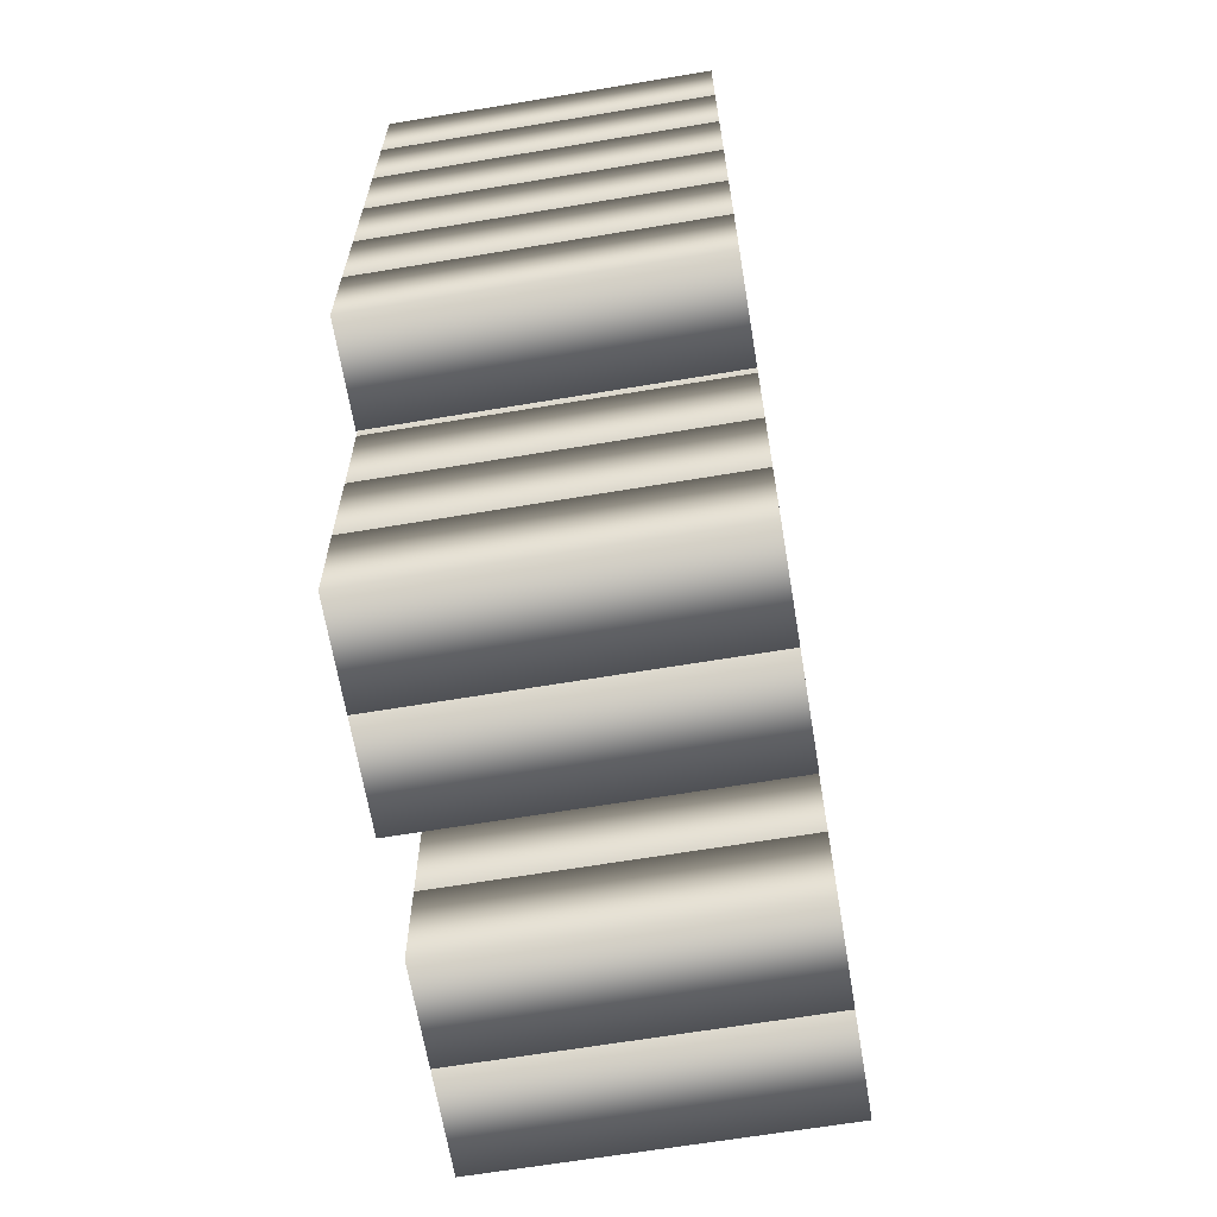
<metadata>
{"format":"obj","ext":"obj","renderer":"f3d","projection":"perspective","resolution":1024,"background":"white","views":[{"elev":-65.4,"azim":-80.5,"up":"+Y"}]}
</metadata>
<code>
o W
v -0.06066 0.1879 -0.1
v -0 0.1879 -0.1
v -0 0.2485 -0.1
v -0.06066 0.2485 -0.1
v 0.2524 -0.3131 -0.1
v 0.3131 -0.3131 -0.1
v 0.3131 -0.2524 -0.1
v 0.2524 -0.2524 -0.1
v 0.1898 -0.3131 -0.1
v 0.2505 -0.3131 -0.1
v 0.2505 -0.2524 -0.1
v 0.1898 -0.2524 -0.1
v 0.06458 -0.3131 -0.1
v 0.1252 -0.3131 -0.1
v 0.1252 -0.2524 -0.1
v 0.06458 -0.2524 -0.1
v 0.001957 -0.3131 -0.1
v 0.06262 -0.3131 -0.1
v 0.06262 -0.2524 -0.1
v 0.001957 -0.2524 -0.1
v 0.2524 -0.2505 -0.1
v 0.3131 -0.2505 -0.1
v 0.3131 -0.1898 -0.1
v 0.2524 -0.1898 -0.1
v 0.1898 -0.2505 -0.1
v 0.2505 -0.2505 -0.1
v 0.2505 -0.1898 -0.1
v 0.1898 -0.1898 -0.1
v 0.06458 -0.2505 -0.1
v 0.1252 -0.2505 -0.1
v 0.1252 -0.1898 -0.1
v 0.06458 -0.1898 -0.1
v 0.001957 -0.2505 -0.1
v 0.06262 -0.2505 -0.1
v 0.06262 -0.1898 -0.1
v 0.001957 -0.1898 -0.1
v 0.2524 -0.1879 -0.1
v 0.3131 -0.1879 -0.1
v 0.3131 -0.1272 -0.1
v 0.2524 -0.1272 -0.1
v 0.1898 -0.1879 -0.1
v 0.2505 -0.1879 -0.1
v 0.2505 -0.1272 -0.1
v 0.1898 -0.1272 -0.1
v 0.06458 -0.1879 -0.1
v 0.1252 -0.1879 -0.1
v 0.1252 -0.1272 -0.1
v 0.06458 -0.1272 -0.1
v 0.001957 -0.1879 -0.1
v 0.06262 -0.1879 -0.1
v 0.06262 -0.1272 -0.1
v 0.001957 -0.1272 -0.1
v 0.3151 -0.1252 -0.1
v 0.3757 -0.1252 -0.1
v 0.3757 -0.06458 -0.1
v 0.3151 -0.06458 -0.1
v 0.2524 -0.1252 -0.1
v 0.3131 -0.1252 -0.1
v 0.3131 -0.06458 -0.1
v 0.2524 -0.06458 -0.1
v 0.1272 -0.1252 -0.1
v 0.1879 -0.1252 -0.1
v 0.1879 -0.06458 -0.1
v 0.1272 -0.06458 -0.1
v 0.001957 -0.1252 -0.1
v 0.06262 -0.1252 -0.1
v 0.06262 -0.06458 -0.1
v 0.001957 -0.06458 -0.1
v -0.06066 -0.1252 -0.1
v -0 -0.1252 -0.1
v -0 -0.06458 -0.1
v -0.06066 -0.06458 -0.1
v 0.3151 -0.06262 -0.1
v 0.3757 -0.06262 -0.1
v 0.3757 -0.001957 -0.1
v 0.3151 -0.001957 -0.1
v 0.2524 -0.06262 -0.1
v 0.3131 -0.06262 -0.1
v 0.3131 -0.001957 -0.1
v 0.2524 -0.001957 -0.1
v 0.1272 -0.06262 -0.1
v 0.1879 -0.06262 -0.1
v 0.1879 -0.001957 -0.1
v 0.1272 -0.001957 -0.1
v 0.001957 -0.06262 -0.1
v 0.06262 -0.06262 -0.1
v 0.06262 -0.001957 -0.1
v 0.001957 -0.001957 -0.1
v -0.06066 -0.06262 -0.1
v -0 -0.06262 -0.1
v -0 -0.001957 -0.1
v -0.06066 -0.001957 -0.1
v 0.3151 -0 -0.1
v 0.3757 -0 -0.1
v 0.3757 0.06066 -0.1
v 0.3151 0.06066 -0.1
v 0.2524 -0 -0.1
v 0.3131 -0 -0.1
v 0.3131 0.06066 -0.1
v 0.2524 0.06066 -0.1
v 0.001957 -0 -0.1
v 0.06262 -0 -0.1
v 0.06262 0.06066 -0.1
v 0.001957 0.06066 -0.1
v -0.06066 -0 -0.1
v -0 -0 -0.1
v -0 0.06066 -0.1
v -0.06066 0.06066 -0.1
v 0.3151 0.06262 -0.1
v 0.3757 0.06262 -0.1
v 0.3757 0.1233 -0.1
v 0.3151 0.1233 -0.1
v 0.2524 0.06262 -0.1
v 0.3131 0.06262 -0.1
v 0.3131 0.1233 -0.1
v 0.2524 0.1233 -0.1
v 0.001957 0.06262 -0.1
v 0.06262 0.06262 -0.1
v 0.06262 0.1233 -0.1
v 0.001957 0.1233 -0.1
v -0.06066 0.06262 -0.1
v -0 0.06262 -0.1
v -0 0.1233 -0.1
v -0.06066 0.1233 -0.1
v 0.3151 0.1252 -0.1
v 0.3757 0.1252 -0.1
v 0.3757 0.1859 -0.1
v 0.3151 0.1859 -0.1
v 0.2524 0.1252 -0.1
v 0.3131 0.1252 -0.1
v 0.3131 0.1859 -0.1
v 0.2524 0.1859 -0.1
v 0.001957 0.1252 -0.1
v 0.06262 0.1252 -0.1
v 0.06262 0.1859 -0.1
v 0.001957 0.1859 -0.1
v -0.06066 0.1252 -0.1
v -0 0.1252 -0.1
v -0 0.1859 -0.1
v -0.06066 0.1859 -0.1
v 0.3151 0.1879 -0.1
v 0.3757 0.1879 -0.1
v 0.3757 0.2485 -0.1
v 0.3151 0.2485 -0.1
v 0.2524 0.1879 -0.1
v 0.3131 0.1879 -0.1
v 0.3131 0.2485 -0.1
v 0.2524 0.2485 -0.1
v 0.001957 0.1879 -0.1
v 0.06262 0.1879 -0.1
v 0.06262 0.2485 -0.1
v 0.001957 0.2485 -0.1
v -0.06066 0.1879 0.1
v 0 0.1879 0.1
v 0 0.2485 0.1
v -0.06066 0.2485 0.1
v 0.2524 -0.3131 0.1
v 0.3131 -0.3131 0.1
v 0.3131 -0.2524 0.1
v 0.2524 -0.2524 0.1
v 0.1898 -0.3131 0.1
v 0.2505 -0.3131 0.1
v 0.2505 -0.2524 0.1
v 0.1898 -0.2524 0.1
v 0.06458 -0.3131 0.1
v 0.1252 -0.3131 0.1
v 0.1252 -0.2524 0.1
v 0.06458 -0.2524 0.1
v 0.001957 -0.3131 0.1
v 0.06262 -0.3131 0.1
v 0.06262 -0.2524 0.1
v 0.001957 -0.2524 0.1
v 0.2524 -0.2505 0.1
v 0.3131 -0.2505 0.1
v 0.3131 -0.1898 0.1
v 0.2524 -0.1898 0.1
v 0.1898 -0.2505 0.1
v 0.2505 -0.2505 0.1
v 0.2505 -0.1898 0.1
v 0.1898 -0.1898 0.1
v 0.06458 -0.2505 0.1
v 0.1252 -0.2505 0.1
v 0.1252 -0.1898 0.1
v 0.06458 -0.1898 0.1
v 0.001957 -0.2505 0.1
v 0.06262 -0.2505 0.1
v 0.06262 -0.1898 0.1
v 0.001957 -0.1898 0.1
v 0.2524 -0.1879 0.1
v 0.3131 -0.1879 0.1
v 0.3131 -0.1272 0.1
v 0.2524 -0.1272 0.1
v 0.1898 -0.1879 0.1
v 0.2505 -0.1879 0.1
v 0.2505 -0.1272 0.1
v 0.1898 -0.1272 0.1
v 0.06458 -0.1879 0.1
v 0.1252 -0.1879 0.1
v 0.1252 -0.1272 0.1
v 0.06458 -0.1272 0.1
v 0.001957 -0.1879 0.1
v 0.06262 -0.1879 0.1
v 0.06262 -0.1272 0.1
v 0.001957 -0.1272 0.1
v 0.3151 -0.1252 0.1
v 0.3757 -0.1252 0.1
v 0.3757 -0.06458 0.1
v 0.3151 -0.06458 0.1
v 0.2524 -0.1252 0.1
v 0.3131 -0.1252 0.1
v 0.3131 -0.06458 0.1
v 0.2524 -0.06458 0.1
v 0.1272 -0.1252 0.1
v 0.1879 -0.1252 0.1
v 0.1879 -0.06458 0.1
v 0.1272 -0.06458 0.1
v 0.001957 -0.1252 0.1
v 0.06262 -0.1252 0.1
v 0.06262 -0.06458 0.1
v 0.001957 -0.06458 0.1
v -0.06066 -0.1252 0.1
v 0 -0.1252 0.1
v 0 -0.06458 0.1
v -0.06066 -0.06458 0.1
v 0.3151 -0.06262 0.1
v 0.3757 -0.06262 0.1
v 0.3757 -0.001957 0.1
v 0.3151 -0.001957 0.1
v 0.2524 -0.06262 0.1
v 0.3131 -0.06262 0.1
v 0.3131 -0.001957 0.1
v 0.2524 -0.001957 0.1
v 0.1272 -0.06262 0.1
v 0.1879 -0.06262 0.1
v 0.1879 -0.001957 0.1
v 0.1272 -0.001957 0.1
v 0.001957 -0.06262 0.1
v 0.06262 -0.06262 0.1
v 0.06262 -0.001957 0.1
v 0.001957 -0.001957 0.1
v -0.06066 -0.06262 0.1
v 0 -0.06262 0.1
v 0 -0.001957 0.1
v -0.06066 -0.001957 0.1
v 0.3151 0 0.1
v 0.3757 0 0.1
v 0.3757 0.06066 0.1
v 0.3151 0.06066 0.1
v 0.2524 0 0.1
v 0.3131 0 0.1
v 0.3131 0.06066 0.1
v 0.2524 0.06066 0.1
v 0.001957 0 0.1
v 0.06262 0 0.1
v 0.06262 0.06066 0.1
v 0.001957 0.06066 0.1
v -0.06066 0 0.1
v 0 0 0.1
v 0 0.06066 0.1
v -0.06066 0.06066 0.1
v 0.3151 0.06262 0.1
v 0.3757 0.06262 0.1
v 0.3757 0.1233 0.1
v 0.3151 0.1233 0.1
v 0.2524 0.06262 0.1
v 0.3131 0.06262 0.1
v 0.3131 0.1233 0.1
v 0.2524 0.1233 0.1
v 0.001957 0.06262 0.1
v 0.06262 0.06262 0.1
v 0.06262 0.1233 0.1
v 0.001957 0.1233 0.1
v -0.06066 0.06262 0.1
v 0 0.06262 0.1
v 0 0.1233 0.1
v -0.06066 0.1233 0.1
v 0.3151 0.1252 0.1
v 0.3757 0.1252 0.1
v 0.3757 0.1859 0.1
v 0.3151 0.1859 0.1
v 0.2524 0.1252 0.1
v 0.3131 0.1252 0.1
v 0.3131 0.1859 0.1
v 0.2524 0.1859 0.1
v 0.001957 0.1252 0.1
v 0.06262 0.1252 0.1
v 0.06262 0.1859 0.1
v 0.001957 0.1859 0.1
v -0.06066 0.1252 0.1
v 0 0.1252 0.1
v 0 0.1859 0.1
v -0.06066 0.1859 0.1
v 0.3151 0.1879 0.1
v 0.3757 0.1879 0.1
v 0.3757 0.2485 0.1
v 0.3151 0.2485 0.1
v 0.2524 0.1879 0.1
v 0.3131 0.1879 0.1
v 0.3131 0.2485 0.1
v 0.2524 0.2485 0.1
v 0.001957 0.1879 0.1
v 0.06262 0.1879 0.1
v 0.06262 0.2485 0.1
v 0.001957 0.2485 0.1
v 0.2524 -0.3131 0.1
v 0.2524 -0.3131 -0.1
v 0.3131 -0.3131 0.1
v 0.3131 -0.3131 -0.1
v 0.3131 -0.2524 0.1
v 0.3131 -0.2524 -0.1
v 0.2524 -0.2524 0.1
v 0.2524 -0.2524 -0.1
v 0.1898 -0.3131 0.1
v 0.1898 -0.3131 -0.1
v 0.2505 -0.3131 0.1
v 0.2505 -0.3131 -0.1
v 0.2505 -0.2524 0.1
v 0.2505 -0.2524 -0.1
v 0.1898 -0.2524 0.1
v 0.1898 -0.2524 -0.1
v 0.06458 -0.3131 0.1
v 0.06458 -0.3131 -0.1
v 0.1252 -0.3131 0.1
v 0.1252 -0.3131 -0.1
v 0.1252 -0.2524 0.1
v 0.1252 -0.2524 -0.1
v 0.06458 -0.2524 0.1
v 0.06458 -0.2524 -0.1
v 0.001957 -0.3131 0.1
v 0.001957 -0.3131 -0.1
v 0.06262 -0.3131 0.1
v 0.06262 -0.3131 -0.1
v 0.06262 -0.2524 0.1
v 0.06262 -0.2524 -0.1
v 0.001957 -0.2524 0.1
v 0.001957 -0.2524 -0.1
v 0.2524 -0.2505 0.1
v 0.2524 -0.2505 -0.1
v 0.3131 -0.2505 0.1
v 0.3131 -0.2505 -0.1
v 0.3131 -0.1898 0.1
v 0.3131 -0.1898 -0.1
v 0.2524 -0.1898 0.1
v 0.2524 -0.1898 -0.1
v 0.1898 -0.2505 0.1
v 0.1898 -0.2505 -0.1
v 0.2505 -0.2505 0.1
v 0.2505 -0.2505 -0.1
v 0.2505 -0.1898 0.1
v 0.2505 -0.1898 -0.1
v 0.1898 -0.1898 0.1
v 0.1898 -0.1898 -0.1
v 0.06458 -0.2505 0.1
v 0.06458 -0.2505 -0.1
v 0.1252 -0.2505 0.1
v 0.1252 -0.2505 -0.1
v 0.1252 -0.1898 0.1
v 0.1252 -0.1898 -0.1
v 0.06458 -0.1898 0.1
v 0.06458 -0.1898 -0.1
v 0.001957 -0.2505 0.1
v 0.001957 -0.2505 -0.1
v 0.06262 -0.2505 0.1
v 0.06262 -0.2505 -0.1
v 0.06262 -0.1898 0.1
v 0.06262 -0.1898 -0.1
v 0.001957 -0.1898 0.1
v 0.001957 -0.1898 -0.1
v 0.2524 -0.1879 0.1
v 0.2524 -0.1879 -0.1
v 0.3131 -0.1879 0.1
v 0.3131 -0.1879 -0.1
v 0.3131 -0.1272 0.1
v 0.3131 -0.1272 -0.1
v 0.2524 -0.1272 0.1
v 0.2524 -0.1272 -0.1
v 0.1898 -0.1879 0.1
v 0.1898 -0.1879 -0.1
v 0.2505 -0.1879 0.1
v 0.2505 -0.1879 -0.1
v 0.2505 -0.1272 0.1
v 0.2505 -0.1272 -0.1
v 0.1898 -0.1272 0.1
v 0.1898 -0.1272 -0.1
v 0.06458 -0.1879 0.1
v 0.06458 -0.1879 -0.1
v 0.1252 -0.1879 0.1
v 0.1252 -0.1879 -0.1
v 0.1252 -0.1272 0.1
v 0.1252 -0.1272 -0.1
v 0.06458 -0.1272 0.1
v 0.06458 -0.1272 -0.1
v 0.001957 -0.1879 0.1
v 0.001957 -0.1879 -0.1
v 0.06262 -0.1879 0.1
v 0.06262 -0.1879 -0.1
v 0.06262 -0.1272 0.1
v 0.06262 -0.1272 -0.1
v 0.001957 -0.1272 0.1
v 0.001957 -0.1272 -0.1
v 0.3151 -0.1252 0.1
v 0.3151 -0.1252 -0.1
v 0.3757 -0.1252 0.1
v 0.3757 -0.1252 -0.1
v 0.3757 -0.06458 0.1
v 0.3757 -0.06458 -0.1
v 0.3151 -0.06458 0.1
v 0.3151 -0.06458 -0.1
v 0.2524 -0.1252 0.1
v 0.2524 -0.1252 -0.1
v 0.3131 -0.1252 0.1
v 0.3131 -0.1252 -0.1
v 0.3131 -0.06458 0.1
v 0.3131 -0.06458 -0.1
v 0.2524 -0.06458 0.1
v 0.2524 -0.06458 -0.1
v 0.1272 -0.1252 0.1
v 0.1272 -0.1252 -0.1
v 0.1879 -0.1252 0.1
v 0.1879 -0.1252 -0.1
v 0.1879 -0.06458 0.1
v 0.1879 -0.06458 -0.1
v 0.1272 -0.06458 0.1
v 0.1272 -0.06458 -0.1
v 0.001957 -0.1252 0.1
v 0.001957 -0.1252 -0.1
v 0.06262 -0.1252 0.1
v 0.06262 -0.1252 -0.1
v 0.06262 -0.06458 0.1
v 0.06262 -0.06458 -0.1
v 0.001957 -0.06458 0.1
v 0.001957 -0.06458 -0.1
v -0.06066 -0.1252 0.1
v -0.06066 -0.1252 -0.1
v 0 -0.1252 0.1
v -0 -0.1252 -0.1
v 0 -0.06458 0.1
v -0 -0.06458 -0.1
v -0.06066 -0.06458 0.1
v -0.06066 -0.06458 -0.1
v 0.3151 -0.06262 0.1
v 0.3151 -0.06262 -0.1
v 0.3757 -0.06262 0.1
v 0.3757 -0.06262 -0.1
v 0.3757 -0.001957 0.1
v 0.3757 -0.001957 -0.1
v 0.3151 -0.001957 0.1
v 0.3151 -0.001957 -0.1
v 0.2524 -0.06262 0.1
v 0.2524 -0.06262 -0.1
v 0.3131 -0.06262 0.1
v 0.3131 -0.06262 -0.1
v 0.3131 -0.001957 0.1
v 0.3131 -0.001957 -0.1
v 0.2524 -0.001957 0.1
v 0.2524 -0.001957 -0.1
v 0.1272 -0.06262 0.1
v 0.1272 -0.06262 -0.1
v 0.1879 -0.06262 0.1
v 0.1879 -0.06262 -0.1
v 0.1879 -0.001957 0.1
v 0.1879 -0.001957 -0.1
v 0.1272 -0.001957 0.1
v 0.1272 -0.001957 -0.1
v 0.001957 -0.06262 0.1
v 0.001957 -0.06262 -0.1
v 0.06262 -0.06262 0.1
v 0.06262 -0.06262 -0.1
v 0.06262 -0.001957 0.1
v 0.06262 -0.001957 -0.1
v 0.001957 -0.001957 0.1
v 0.001957 -0.001957 -0.1
v -0.06066 -0.06262 0.1
v -0.06066 -0.06262 -0.1
v 0 -0.06262 0.1
v -0 -0.06262 -0.1
v 0 -0.001957 0.1
v -0 -0.001957 -0.1
v -0.06066 -0.001957 0.1
v -0.06066 -0.001957 -0.1
v 0.3151 0 0.1
v 0.3151 -0 -0.1
v 0.3757 0 0.1
v 0.3757 -0 -0.1
v 0.3757 0.06066 0.1
v 0.3757 0.06066 -0.1
v 0.3151 0.06066 0.1
v 0.3151 0.06066 -0.1
v 0.2524 0 0.1
v 0.2524 -0 -0.1
v 0.3131 0 0.1
v 0.3131 -0 -0.1
v 0.3131 0.06066 0.1
v 0.3131 0.06066 -0.1
v 0.2524 0.06066 0.1
v 0.2524 0.06066 -0.1
v 0.001957 0 0.1
v 0.001957 -0 -0.1
v 0.06262 0 0.1
v 0.06262 -0 -0.1
v 0.06262 0.06066 0.1
v 0.06262 0.06066 -0.1
v 0.001957 0.06066 0.1
v 0.001957 0.06066 -0.1
v -0.06066 0 0.1
v -0.06066 -0 -0.1
v 0 0 0.1
v -0 -0 -0.1
v 0 0.06066 0.1
v -0 0.06066 -0.1
v -0.06066 0.06066 0.1
v -0.06066 0.06066 -0.1
v 0.3151 0.06262 0.1
v 0.3151 0.06262 -0.1
v 0.3757 0.06262 0.1
v 0.3757 0.06262 -0.1
v 0.3757 0.1233 0.1
v 0.3757 0.1233 -0.1
v 0.3151 0.1233 0.1
v 0.3151 0.1233 -0.1
v 0.2524 0.06262 0.1
v 0.2524 0.06262 -0.1
v 0.3131 0.06262 0.1
v 0.3131 0.06262 -0.1
v 0.3131 0.1233 0.1
v 0.3131 0.1233 -0.1
v 0.2524 0.1233 0.1
v 0.2524 0.1233 -0.1
v 0.001957 0.06262 0.1
v 0.001957 0.06262 -0.1
v 0.06262 0.06262 0.1
v 0.06262 0.06262 -0.1
v 0.06262 0.1233 0.1
v 0.06262 0.1233 -0.1
v 0.001957 0.1233 0.1
v 0.001957 0.1233 -0.1
v -0.06066 0.06262 0.1
v -0.06066 0.06262 -0.1
v 0 0.06262 0.1
v -0 0.06262 -0.1
v 0 0.1233 0.1
v -0 0.1233 -0.1
v -0.06066 0.1233 0.1
v -0.06066 0.1233 -0.1
v 0.3151 0.1252 0.1
v 0.3151 0.1252 -0.1
v 0.3757 0.1252 0.1
v 0.3757 0.1252 -0.1
v 0.3757 0.1859 0.1
v 0.3757 0.1859 -0.1
v 0.3151 0.1859 0.1
v 0.3151 0.1859 -0.1
v 0.2524 0.1252 0.1
v 0.2524 0.1252 -0.1
v 0.3131 0.1252 0.1
v 0.3131 0.1252 -0.1
v 0.3131 0.1859 0.1
v 0.3131 0.1859 -0.1
v 0.2524 0.1859 0.1
v 0.2524 0.1859 -0.1
v 0.001957 0.1252 0.1
v 0.001957 0.1252 -0.1
v 0.06262 0.1252 0.1
v 0.06262 0.1252 -0.1
v 0.06262 0.1859 0.1
v 0.06262 0.1859 -0.1
v 0.001957 0.1859 0.1
v 0.001957 0.1859 -0.1
v -0.06066 0.1252 0.1
v -0.06066 0.1252 -0.1
v 0 0.1252 0.1
v -0 0.1252 -0.1
v 0 0.1859 0.1
v -0 0.1859 -0.1
v -0.06066 0.1859 0.1
v -0.06066 0.1859 -0.1
v 0.3151 0.1879 0.1
v 0.3151 0.1879 -0.1
v 0.3757 0.1879 0.1
v 0.3757 0.1879 -0.1
v 0.3757 0.2485 0.1
v 0.3757 0.2485 -0.1
v 0.3151 0.2485 0.1
v 0.3151 0.2485 -0.1
v 0.2524 0.1879 0.1
v 0.2524 0.1879 -0.1
v 0.3131 0.1879 0.1
v 0.3131 0.1879 -0.1
v 0.3131 0.2485 0.1
v 0.3131 0.2485 -0.1
v 0.2524 0.2485 0.1
v 0.2524 0.2485 -0.1
v 0.001957 0.1879 0.1
v 0.001957 0.1879 -0.1
v 0.06262 0.1879 0.1
v 0.06262 0.1879 -0.1
v 0.06262 0.2485 0.1
v 0.06262 0.2485 -0.1
v 0.001957 0.2485 0.1
v 0.001957 0.2485 -0.1
v -0.06066 0.1879 0.1
v -0.06066 0.1879 -0.1
v 0 0.1879 0.1
v -0 0.1879 -0.1
v 0 0.2485 0.1
v -0 0.2485 -0.1
v -0.06066 0.2485 0.1
v -0.06066 0.2485 -0.1
f 6 8 7
f 6 5 8
f 10 12 11
f 10 9 12
f 14 16 15
f 14 13 16
f 18 20 19
f 18 17 20
f 22 24 23
f 22 21 24
f 26 28 27
f 26 25 28
f 30 32 31
f 30 29 32
f 34 36 35
f 34 33 36
f 38 40 39
f 38 37 40
f 42 44 43
f 42 41 44
f 46 48 47
f 46 45 48
f 50 52 51
f 50 49 52
f 54 56 55
f 54 53 56
f 58 60 59
f 58 57 60
f 62 64 63
f 62 61 64
f 66 68 67
f 66 65 68
f 70 72 71
f 70 69 72
f 74 76 75
f 74 73 76
f 78 80 79
f 78 77 80
f 82 84 83
f 82 81 84
f 86 88 87
f 86 85 88
f 90 92 91
f 90 89 92
f 94 96 95
f 94 93 96
f 98 100 99
f 98 97 100
f 102 104 103
f 102 101 104
f 106 108 107
f 106 105 108
f 110 112 111
f 110 109 112
f 114 116 115
f 114 113 116
f 118 120 119
f 118 117 120
f 122 124 123
f 122 121 124
f 126 128 127
f 126 125 128
f 130 132 131
f 130 129 132
f 134 136 135
f 134 133 136
f 138 140 139
f 138 137 140
f 142 144 143
f 142 141 144
f 146 148 147
f 146 145 148
f 150 152 151
f 150 149 152
f 2 4 3
f 2 1 4
f 158 159 160
f 158 160 157
f 162 163 164
f 162 164 161
f 166 167 168
f 166 168 165
f 170 171 172
f 170 172 169
f 174 175 176
f 174 176 173
f 178 179 180
f 178 180 177
f 182 183 184
f 182 184 181
f 186 187 188
f 186 188 185
f 190 191 192
f 190 192 189
f 194 195 196
f 194 196 193
f 198 199 200
f 198 200 197
f 202 203 204
f 202 204 201
f 206 207 208
f 206 208 205
f 210 211 212
f 210 212 209
f 214 215 216
f 214 216 213
f 218 219 220
f 218 220 217
f 222 223 224
f 222 224 221
f 226 227 228
f 226 228 225
f 230 231 232
f 230 232 229
f 234 235 236
f 234 236 233
f 238 239 240
f 238 240 237
f 242 243 244
f 242 244 241
f 246 247 248
f 246 248 245
f 250 251 252
f 250 252 249
f 254 255 256
f 254 256 253
f 258 259 260
f 258 260 257
f 262 263 264
f 262 264 261
f 266 267 268
f 266 268 265
f 270 271 272
f 270 272 269
f 274 275 276
f 274 276 273
f 278 279 280
f 278 280 277
f 282 283 284
f 282 284 281
f 286 287 288
f 286 288 285
f 290 291 292
f 290 292 289
f 294 295 296
f 294 296 293
f 298 299 300
f 298 300 297
f 302 303 304
f 302 304 301
f 154 155 156
f 154 156 153
f 306 308 307 305
f 308 310 309 307
f 310 312 311 309
f 312 306 305 311
f 314 316 315 313
f 316 318 317 315
f 318 320 319 317
f 320 314 313 319
f 322 324 323 321
f 324 326 325 323
f 326 328 327 325
f 328 322 321 327
f 330 332 331 329
f 332 334 333 331
f 334 336 335 333
f 336 330 329 335
f 338 340 339 337
f 340 342 341 339
f 342 344 343 341
f 344 338 337 343
f 346 348 347 345
f 348 350 349 347
f 350 352 351 349
f 352 346 345 351
f 354 356 355 353
f 356 358 357 355
f 358 360 359 357
f 360 354 353 359
f 362 364 363 361
f 364 366 365 363
f 366 368 367 365
f 368 362 361 367
f 370 372 371 369
f 372 374 373 371
f 374 376 375 373
f 376 370 369 375
f 378 380 379 377
f 380 382 381 379
f 382 384 383 381
f 384 378 377 383
f 386 388 387 385
f 388 390 389 387
f 390 392 391 389
f 392 386 385 391
f 394 396 395 393
f 396 398 397 395
f 398 400 399 397
f 400 394 393 399
f 402 404 403 401
f 404 406 405 403
f 406 408 407 405
f 408 402 401 407
f 410 412 411 409
f 412 414 413 411
f 414 416 415 413
f 416 410 409 415
f 418 420 419 417
f 420 422 421 419
f 422 424 423 421
f 424 418 417 423
f 426 428 427 425
f 428 430 429 427
f 430 432 431 429
f 432 426 425 431
f 434 436 435 433
f 436 438 437 435
f 438 440 439 437
f 440 434 433 439
f 442 444 443 441
f 444 446 445 443
f 446 448 447 445
f 448 442 441 447
f 450 452 451 449
f 452 454 453 451
f 454 456 455 453
f 456 450 449 455
f 458 460 459 457
f 460 462 461 459
f 462 464 463 461
f 464 458 457 463
f 466 468 467 465
f 468 470 469 467
f 470 472 471 469
f 472 466 465 471
f 474 476 475 473
f 476 478 477 475
f 478 480 479 477
f 480 474 473 479
f 482 484 483 481
f 484 486 485 483
f 486 488 487 485
f 488 482 481 487
f 490 492 491 489
f 492 494 493 491
f 494 496 495 493
f 496 490 489 495
f 498 500 499 497
f 500 502 501 499
f 502 504 503 501
f 504 498 497 503
f 506 508 507 505
f 508 510 509 507
f 510 512 511 509
f 512 506 505 511
f 514 516 515 513
f 516 518 517 515
f 518 520 519 517
f 520 514 513 519
f 522 524 523 521
f 524 526 525 523
f 526 528 527 525
f 528 522 521 527
f 530 532 531 529
f 532 534 533 531
f 534 536 535 533
f 536 530 529 535
f 538 540 539 537
f 540 542 541 539
f 542 544 543 541
f 544 538 537 543
f 546 548 547 545
f 548 550 549 547
f 550 552 551 549
f 552 546 545 551
f 554 556 555 553
f 556 558 557 555
f 558 560 559 557
f 560 554 553 559
f 562 564 563 561
f 564 566 565 563
f 566 568 567 565
f 568 562 561 567
f 570 572 571 569
f 572 574 573 571
f 574 576 575 573
f 576 570 569 575
f 578 580 579 577
f 580 582 581 579
f 582 584 583 581
f 584 578 577 583
f 586 588 587 585
f 588 590 589 587
f 590 592 591 589
f 592 586 585 591
f 594 596 595 593
f 596 598 597 595
f 598 600 599 597
f 600 594 593 599
f 602 604 603 601
f 604 606 605 603
f 606 608 607 605
f 608 602 601 607

</code>
